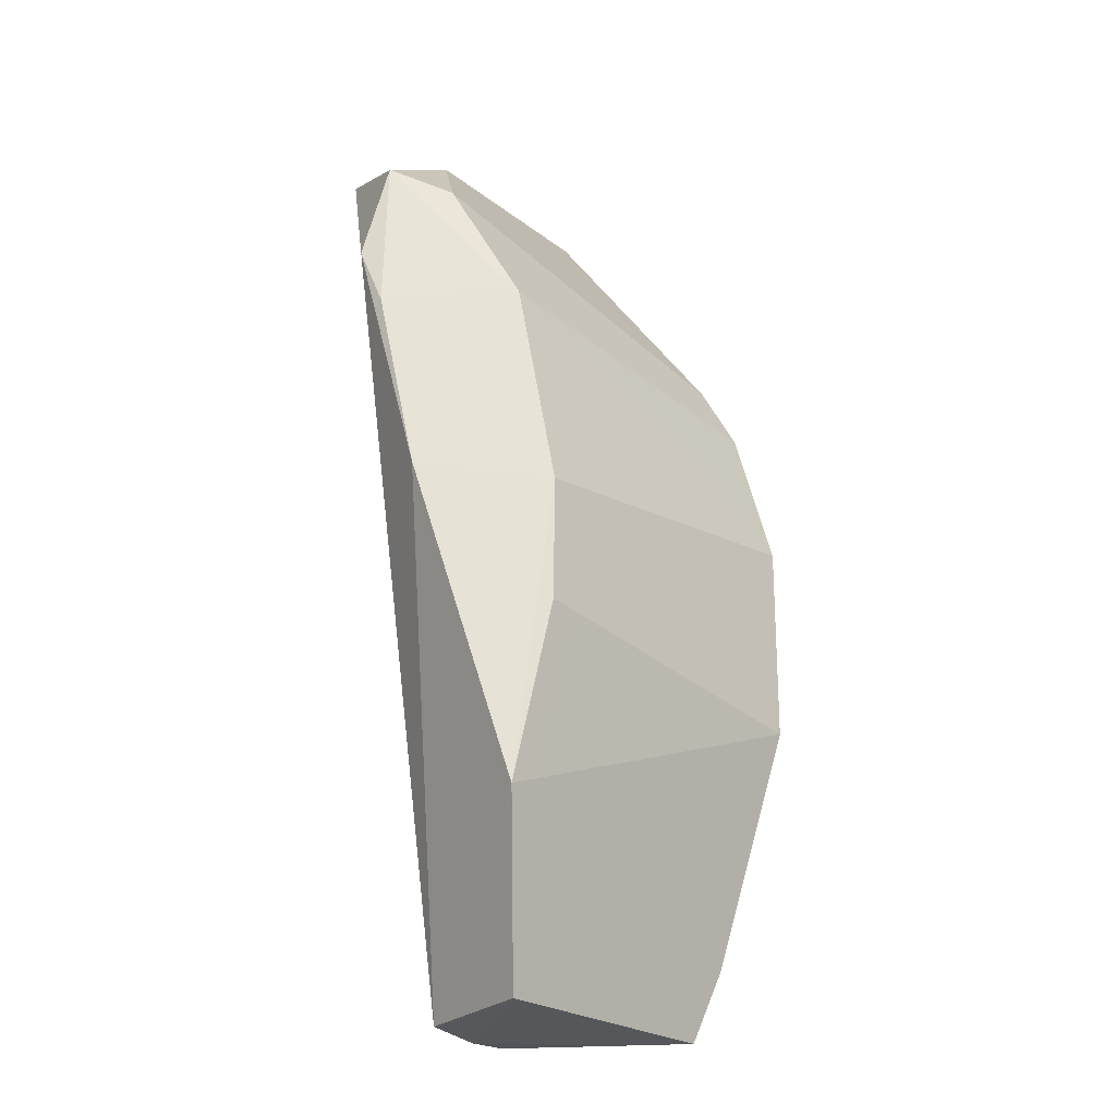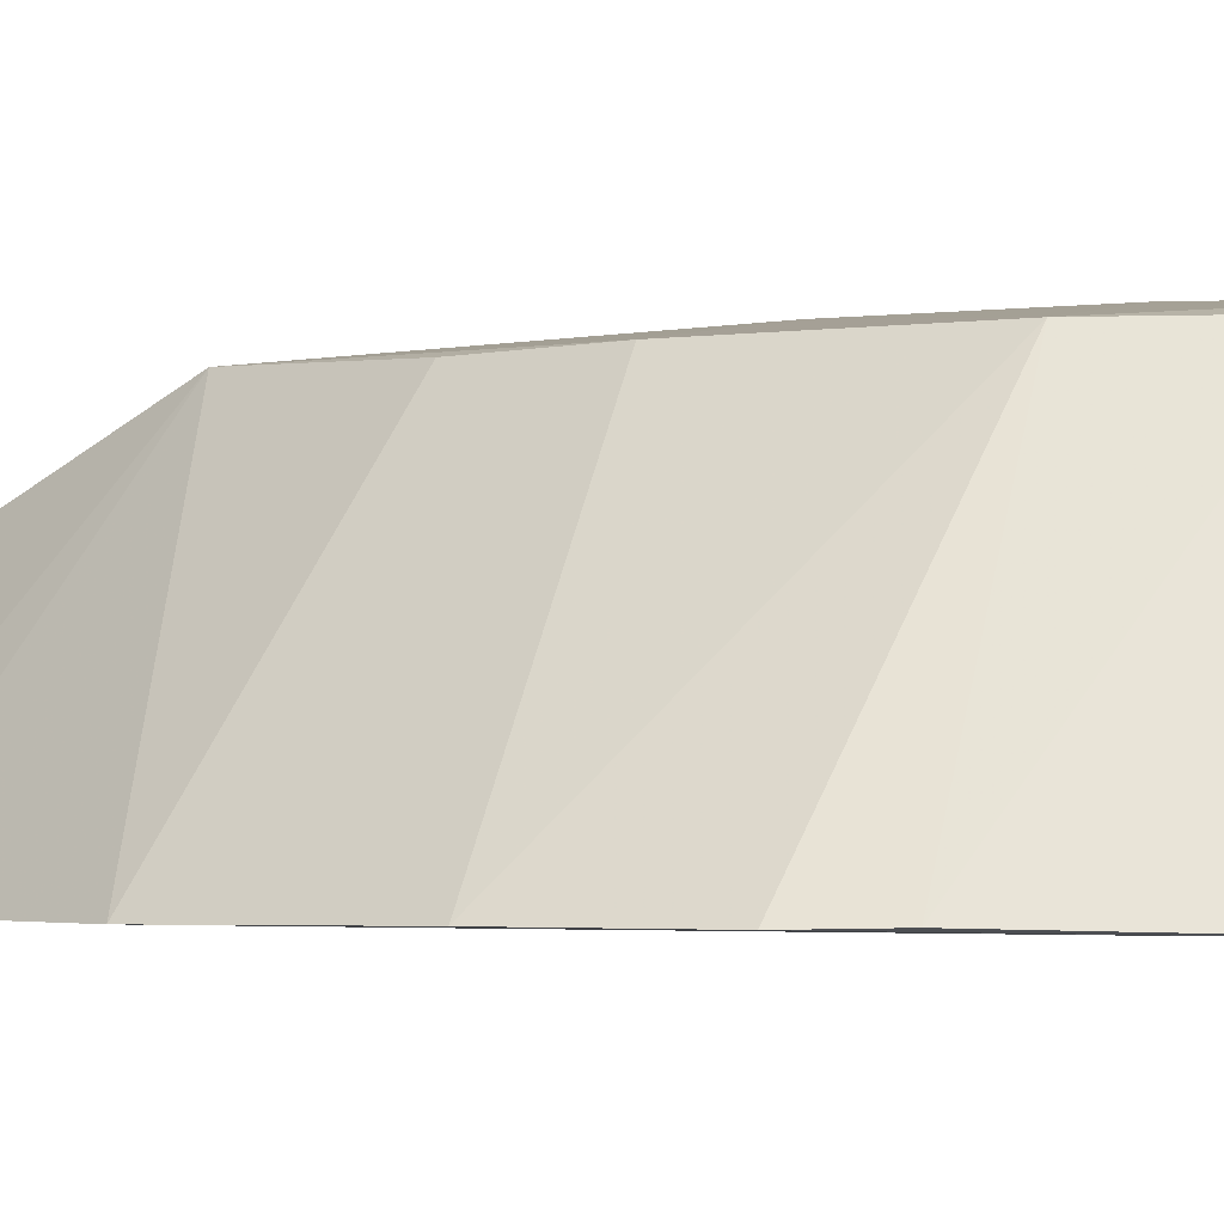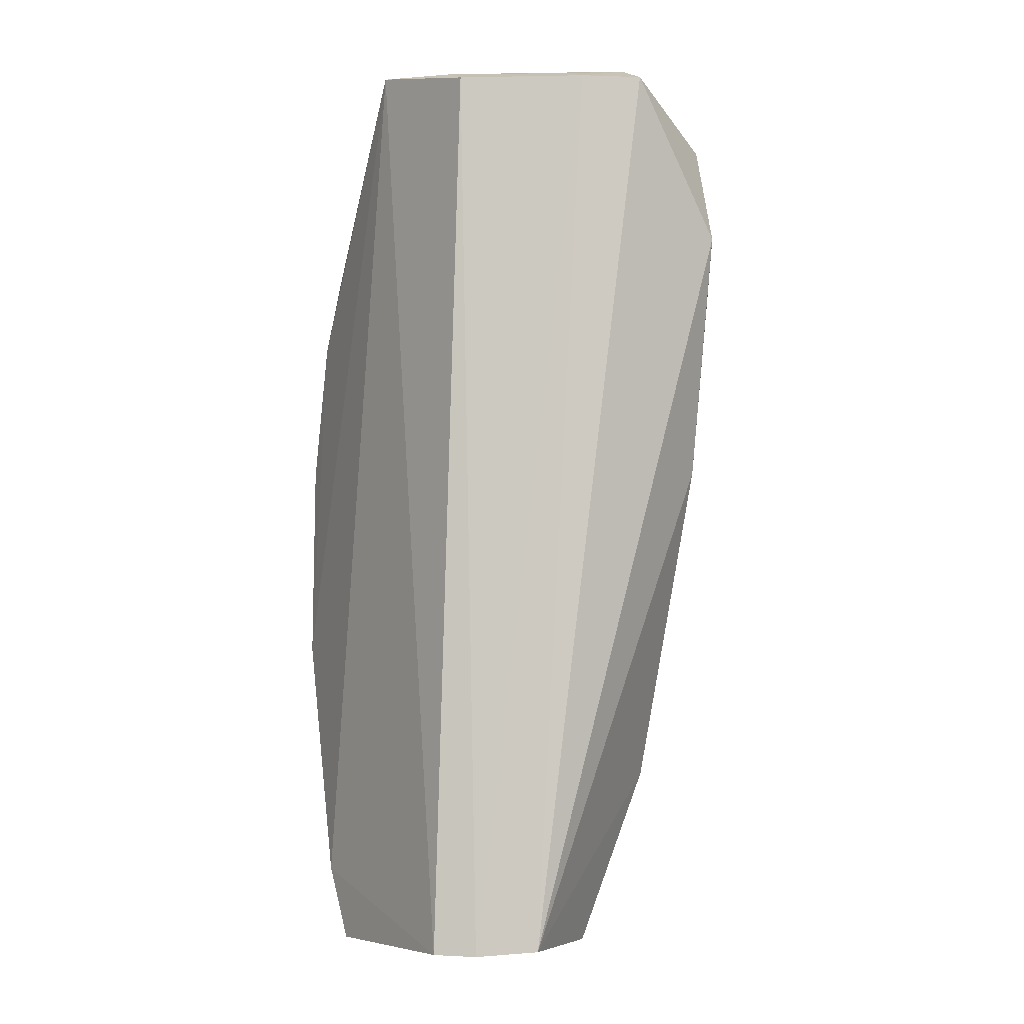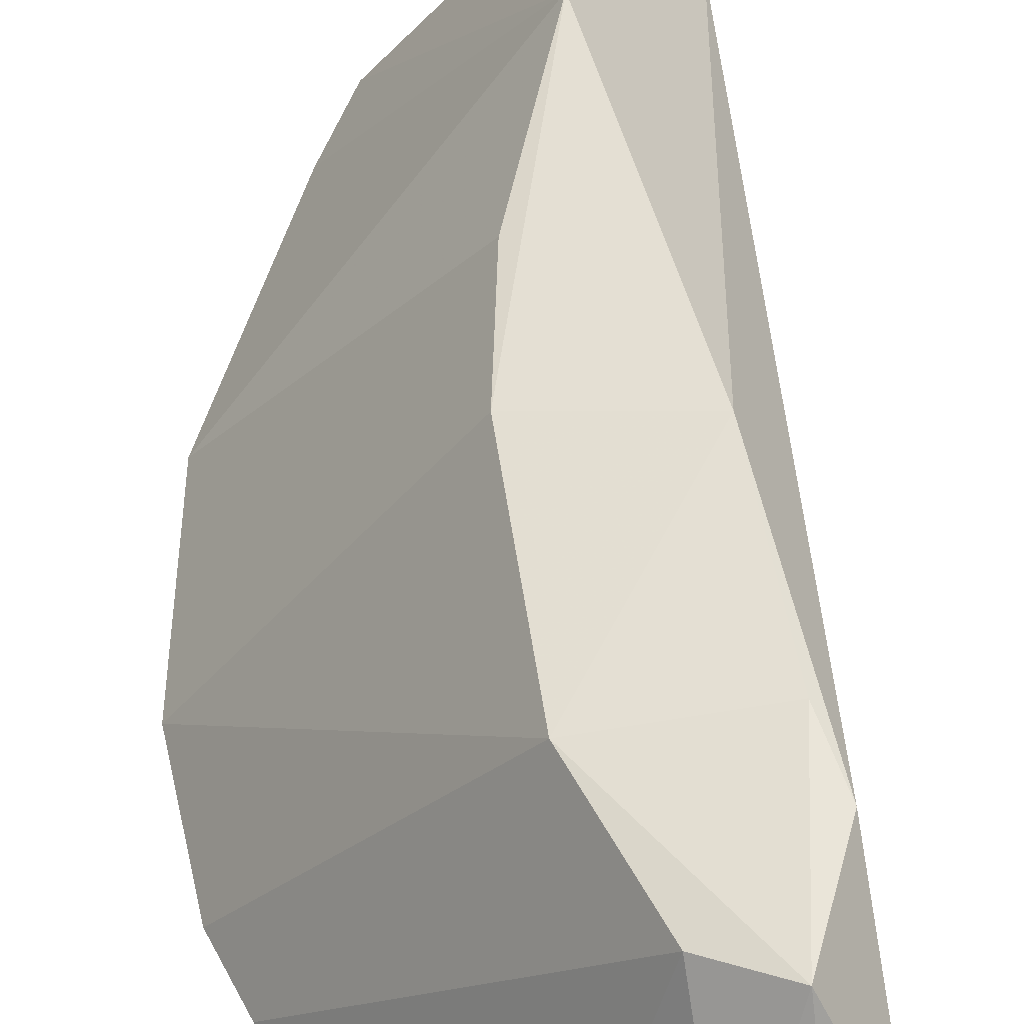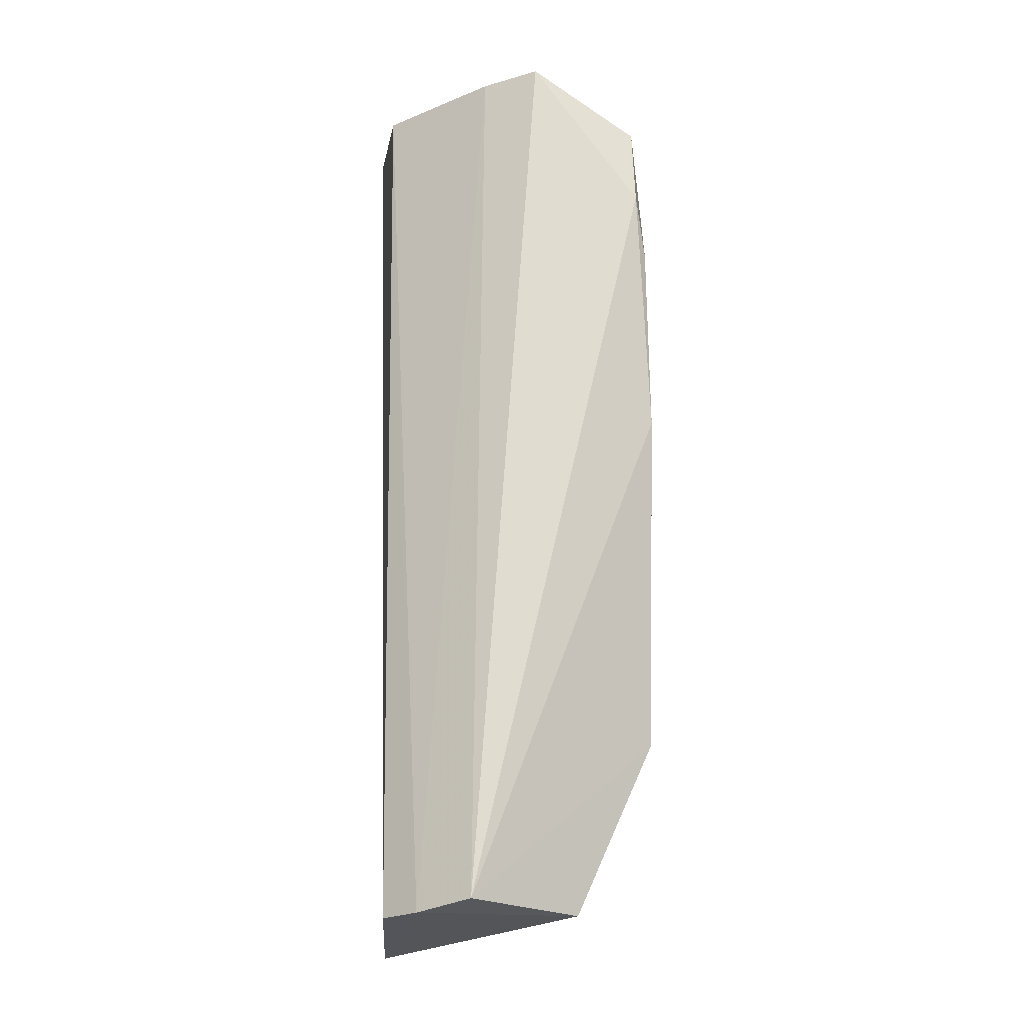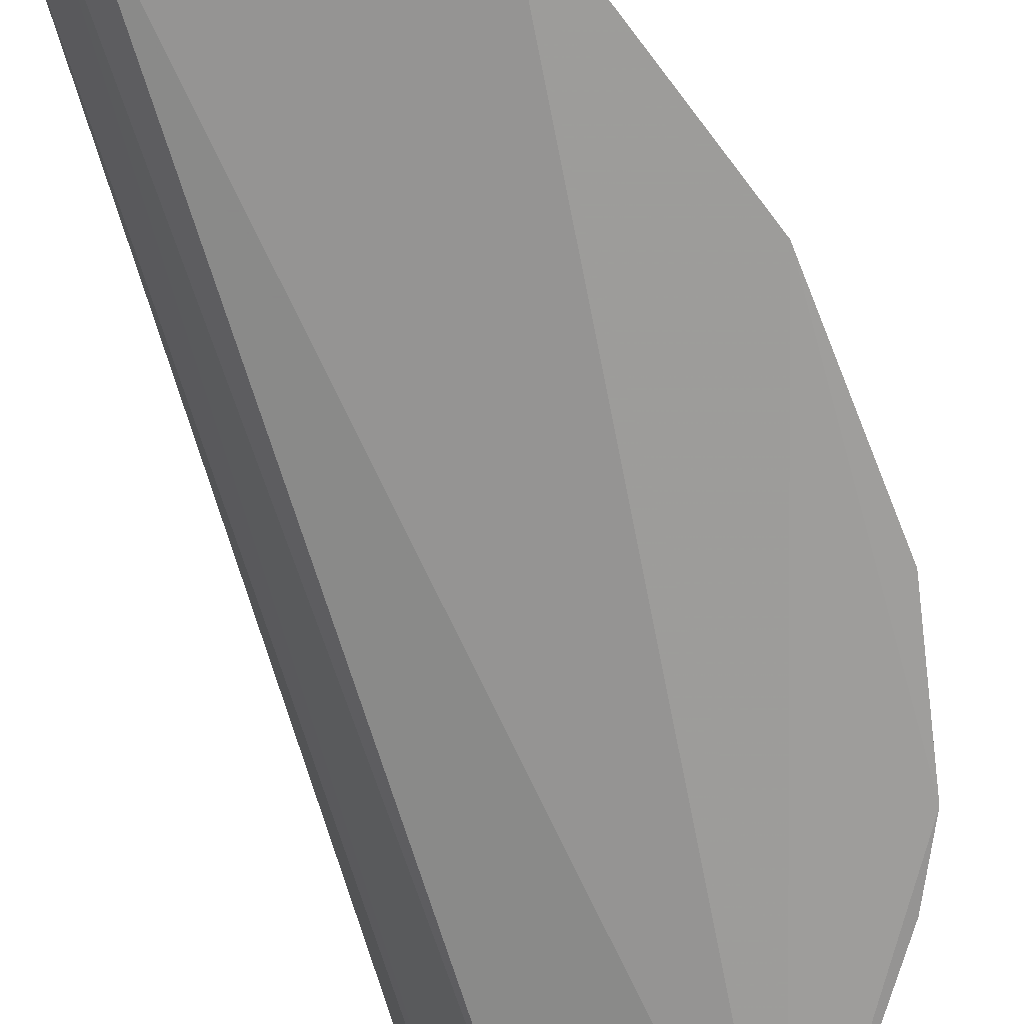
<metadata>
{"format":"obj","ext":"obj","renderer":"f3d","projection":"perspective","resolution":1024,"background":"white","views":[{"elev":-24.7,"azim":-173.9,"up":"+Z"},{"elev":-3.2,"azim":-55.3,"up":"+Y"},{"elev":-8.0,"azim":64.6,"up":"+Z"},{"elev":56.0,"azim":1.3,"up":"+Y"},{"elev":-26.7,"azim":94.9,"up":"+Z"},{"elev":-70.0,"azim":-158.5,"up":"+Y"}]}
</metadata>
<code>
v 0.2344 -0.2748 0.4074
v 0.2825 -0.2194 0.006618
v 0.3158 -0.2128 0.3915
v 0.2992 -0.1442 0.3699
v 0.1383 -0.2733 0.1449
v 0.3102 -0.143 0.3263
v 0.2832 -0.1975 0.4063
v 0.2901 -0.2608 0.3915
v 0.1532 -0.273 0.2929
v 0.3243 -0.1881 0.3918
v 0.2423 -0.1453 0.08332
v 0.2702 -0.2431 0.004493
v 0.2761 -0.2594 0.3981
v 0.2718 -0.1497 0.3594
v 0.3061 -0.1872 0.4008
v 0.2841 -0.1396 0.2213
v 0.2261 -0.1496 0.2156
v 0.1805 -0.2693 0.007558
v 0.3046 -0.2149 0.3961
v 0.1679 -0.2725 0.3197
v 0.3 -0.1399 0.3004
v 0.2267 -0.1498 0.1617
v 0.1378 -0.2727 0.2324
v 0.2417 -0.1497 0.3064
v 0.2452 -0.1783 0.008054
v 0.1682 -0.2728 0.03874
v 0.2598 -0.2585 0.005123
f 9 5 1
f 10 3 2
f 10 2 6
f 10 6 4
f 12 2 3
f 12 3 8
f 13 7 1
f 13 1 8
f 14 7 4
f 14 1 7
f 15 3 10
f 15 7 13
f 15 10 4
f 15 4 7
f 16 6 2
f 16 2 11
f 17 16 11
f 19 13 8
f 19 8 3
f 19 15 13
f 19 3 15
f 20 9 1
f 20 1 14
f 21 4 6
f 21 6 16
f 22 17 11
f 22 11 5
f 22 5 17
f 23 17 5
f 23 5 9
f 24 14 4
f 24 4 21
f 24 21 16
f 24 16 17
f 24 20 14
f 24 9 20
f 24 23 9
f 24 17 23
f 25 18 11
f 25 11 2
f 25 2 12
f 25 12 18
f 26 5 11
f 26 11 18
f 26 1 5
f 27 18 12
f 27 12 8
f 27 8 1
f 27 26 18
f 27 1 26

</code>
